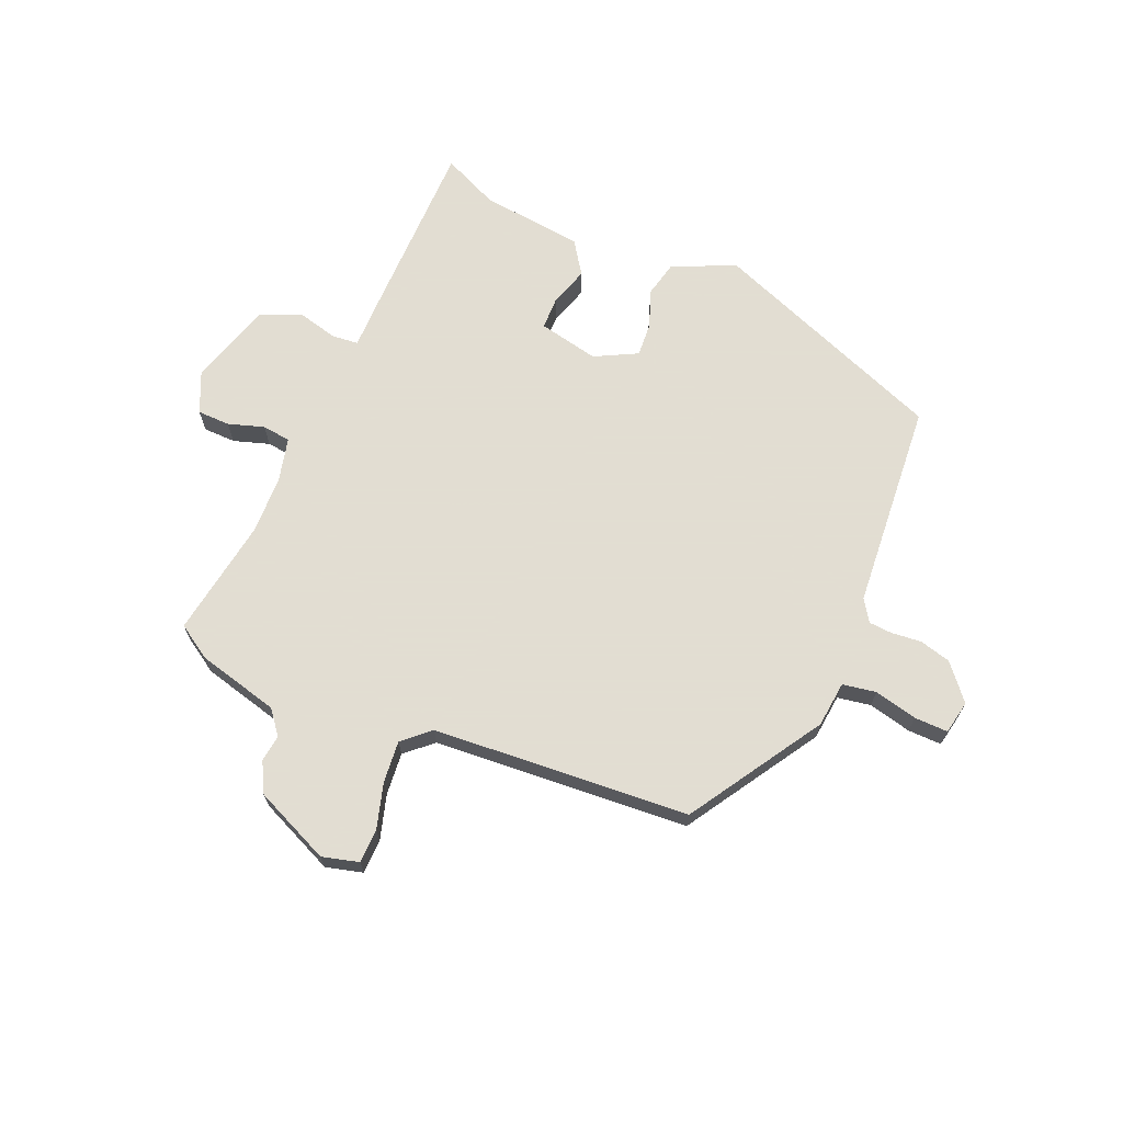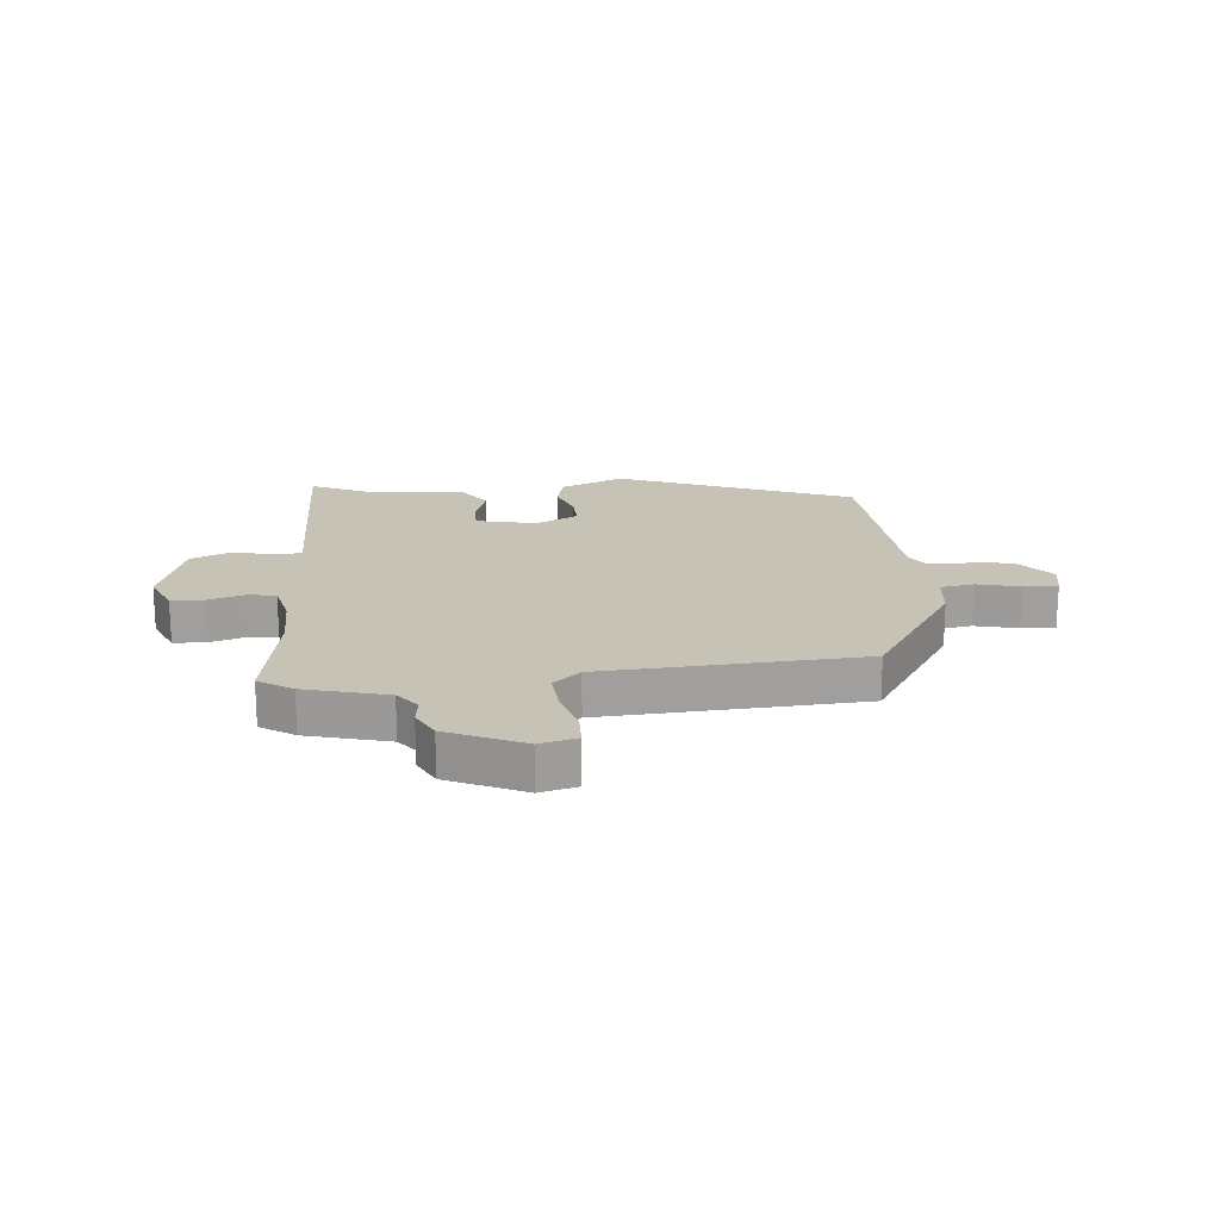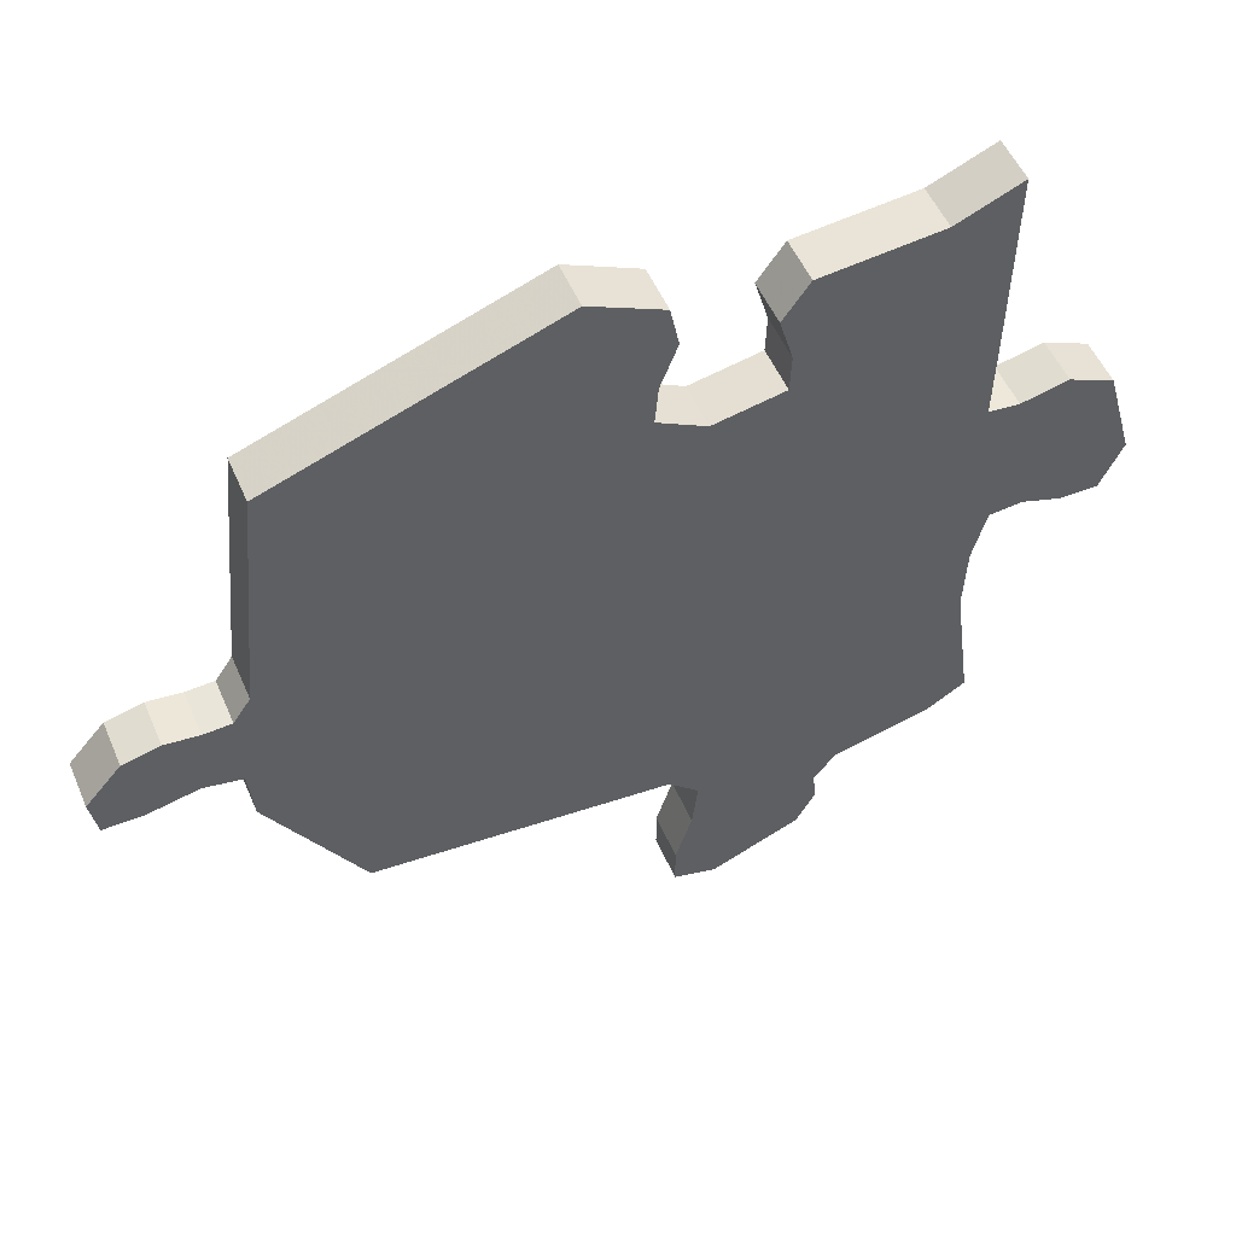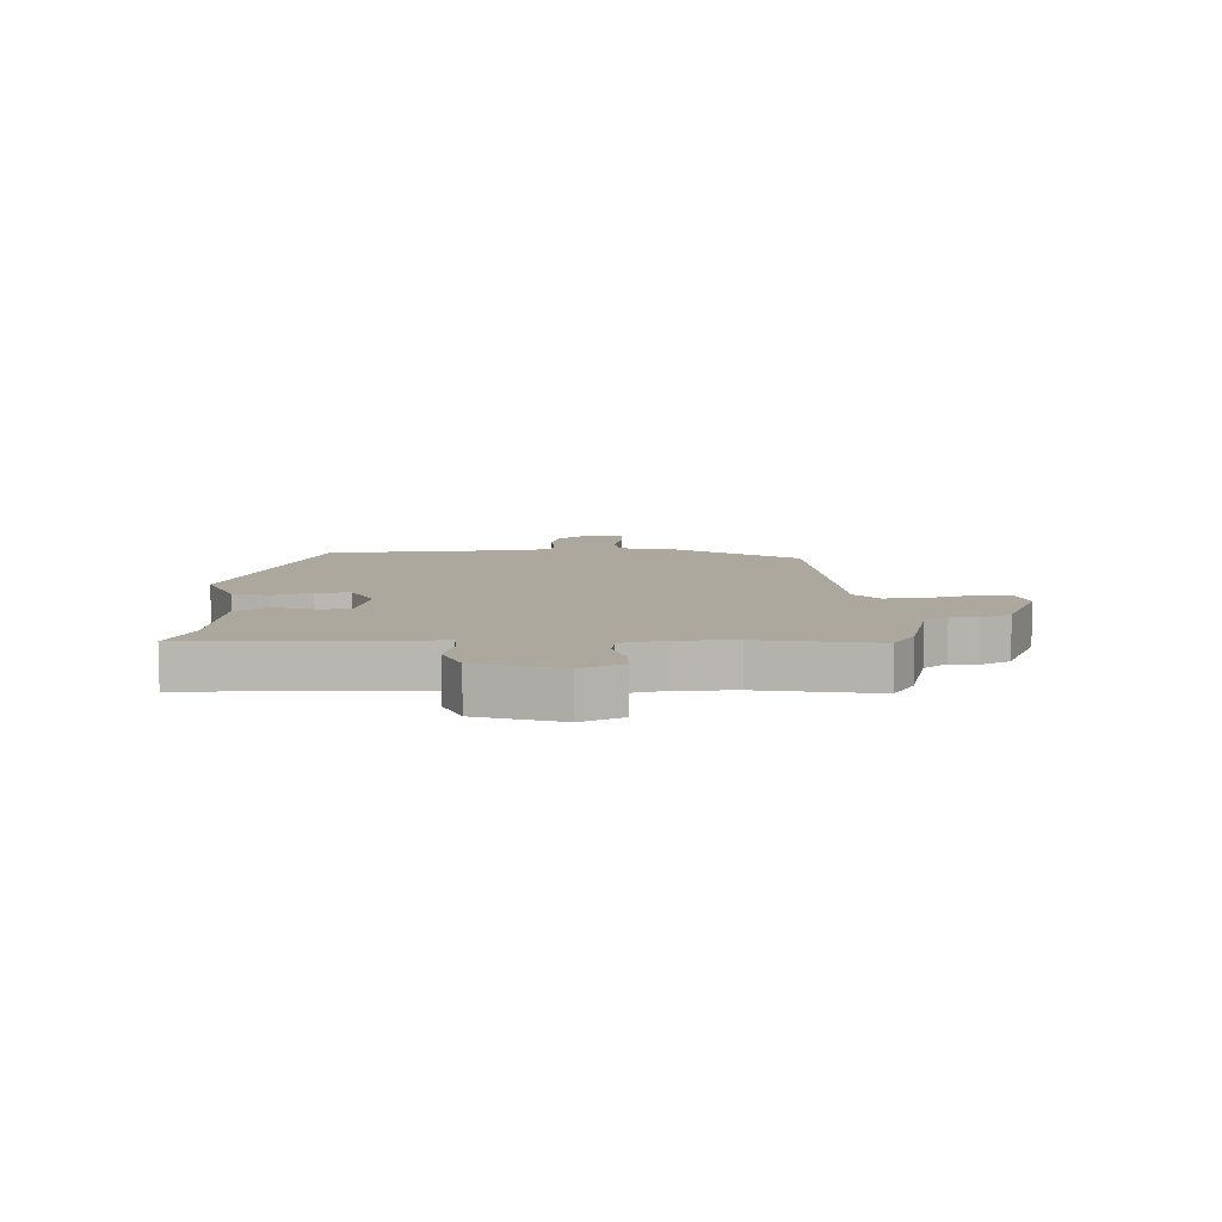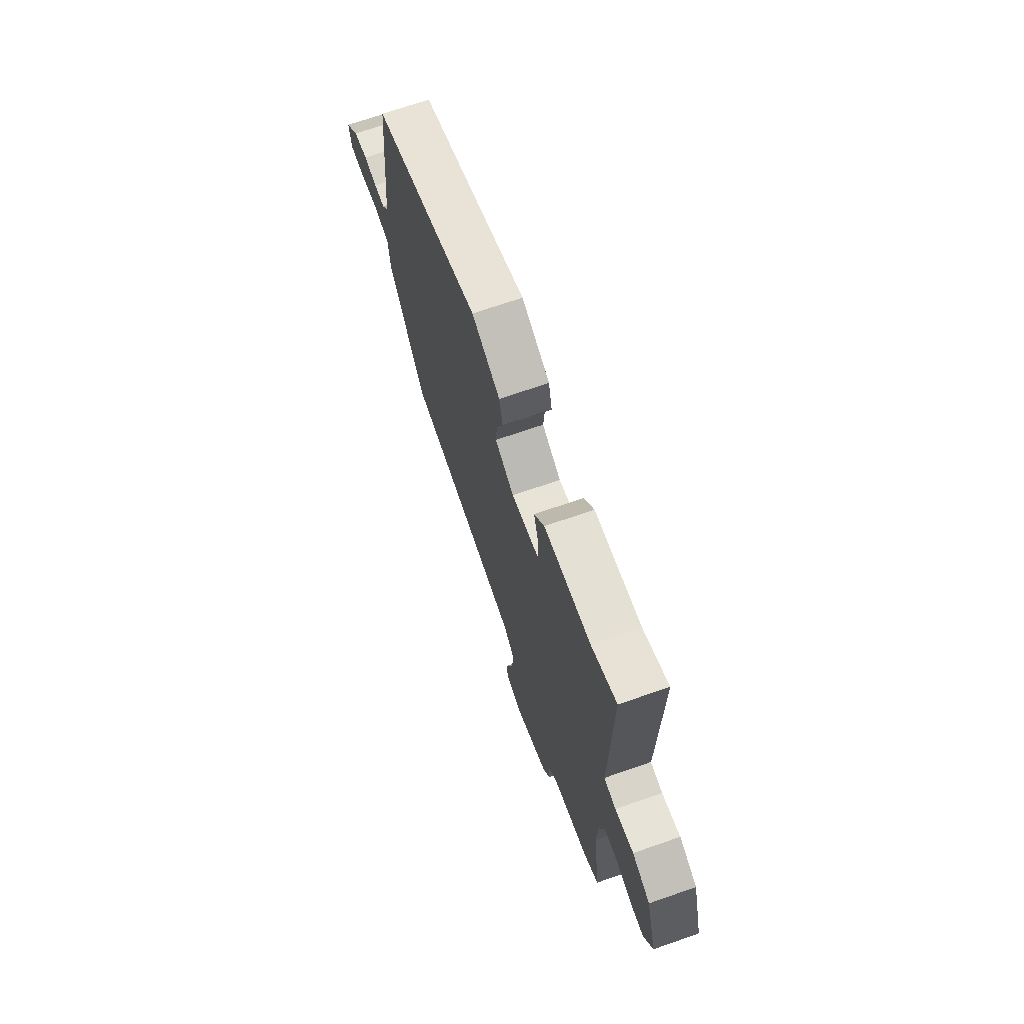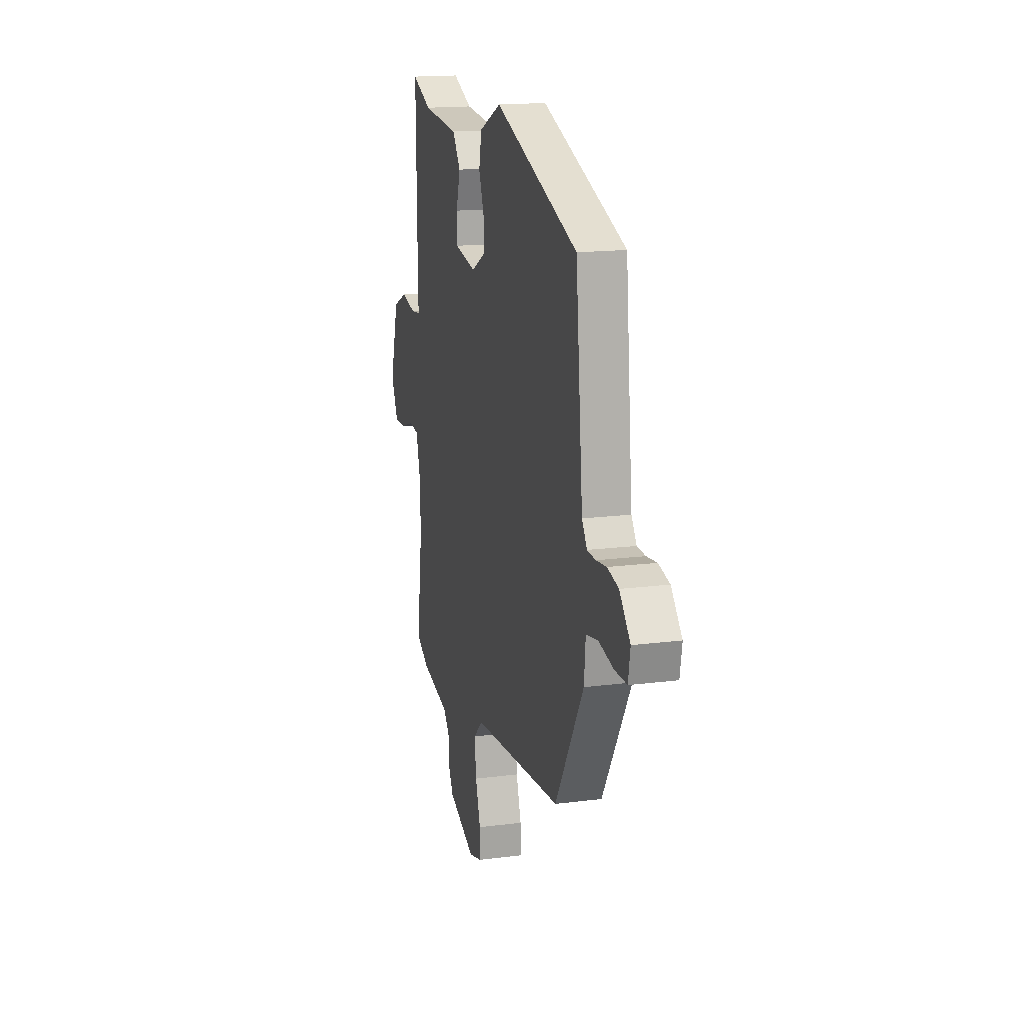
<metadata>
{"format":"obj","ext":"obj","renderer":"f3d","projection":"perspective","resolution":1024,"background":"white","views":[{"elev":68.1,"azim":-155.8,"up":"+Y"},{"elev":18.9,"azim":176.5,"up":"+Y"},{"elev":52.6,"azim":-23.0,"up":"+Z"},{"elev":8.6,"azim":89.4,"up":"+Y"},{"elev":69.8,"azim":70.8,"up":"+Z"},{"elev":16.4,"azim":-104.9,"up":"+Z"}]}
</metadata>
<code>
v -0.402 0.07 -0.462
v -0.54 0.07 -0.231
v -0.547 0.07 -0.152
v -0.604 0.07 -0.141
v -0.678 0.07 -0.157
v -0.736 0.07 -0.157
v -0.746 0.07 -0.099
v -0.694 0.07 -0.04
v -0.64 0.07 -0.027
v -0.59 0.07 -0.033
v -0.549 0.07 -0.031
v -0.524 0.07 0.006
v -0.489 0.07 0.363
v -0.083 0.07 0.511
v 0.024 0.07 0.461
v 0.037 0.07 0.399
v 0.012 0.07 0.334
v 0.007 0.07 0.276
v 0.079 0.07 0.237
v 0.183 0.07 0.257
v 0.185 0.07 0.313
v 0.165 0.07 0.381
v 0.204 0.07 0.436
v 0.381 0.07 0.453
v 0.477 0.07 0.494
v 0.473 0.07 0.181
v 0.471 0.07 0.09
v 0.517 0.07 0.085
v 0.587 0.07 0.101
v 0.655 0.07 0.07
v 0.696 0.07 -0.075
v 0.663 0.07 -0.145
v 0.607 0.07 -0.145
v 0.546 0.07 -0.124
v 0.497 0.07 -0.129
v 0.477 0.07 -0.206
v 0.473 0.07 -0.306
v 0.501 0.07 -0.509
v 0.442 0.07 -0.545
v 0.301 0.07 -0.578
v 0.268 0.07 -0.618
v 0.273 0.07 -0.664
v 0.245 0.07 -0.715
v 0.114 0.07 -0.77
v 0.051 0.07 -0.752
v 0.051 0.07 -0.693
v 0.075 0.07 -0.616
v 0.083 0.07 -0.544
v 0.038 0.07 -0.502
v -0.402 0 -0.462
v -0.54 0 -0.231
v -0.547 0 -0.152
v -0.604 0 -0.141
v -0.678 0 -0.157
v -0.736 0 -0.157
v -0.746 0 -0.099
v -0.694 0 -0.04
v -0.64 0 -0.027
v -0.59 0 -0.033
v -0.549 0 -0.031
v -0.524 0 0.006
v -0.489 0 0.363
v -0.083 0 0.511
v 0.024 0 0.461
v 0.037 0 0.399
v 0.012 0 0.334
v 0.007 0 0.276
v 0.079 0 0.237
v 0.183 0 0.257
v 0.185 0 0.313
v 0.165 0 0.381
v 0.204 0 0.436
v 0.381 0 0.453
v 0.477 0 0.494
v 0.473 0 0.181
v 0.471 0 0.09
v 0.517 0 0.085
v 0.587 0 0.101
v 0.655 0 0.07
v 0.696 0 -0.075
v 0.663 0 -0.145
v 0.607 0 -0.145
v 0.546 0 -0.124
v 0.497 0 -0.129
v 0.477 0 -0.206
v 0.473 0 -0.306
v 0.501 0 -0.509
v 0.442 0 -0.545
v 0.301 0 -0.578
v 0.268 0 -0.618
v 0.273 0 -0.664
v 0.245 0 -0.715
v 0.114 0 -0.77
v 0.051 0 -0.752
v 0.051 0 -0.693
v 0.075 0 -0.616
v 0.083 0 -0.544
v 0.038 0 -0.502
f 44 45 46 47
f 44 47 48
f 41 42 43 44
f 40 41 44 48
f 37 38 39 40
f 36 37 40 48
f 35 36 48 49
f 31 32 33 34
f 31 34 35
f 28 29 30 31
f 27 28 31 35
f 24 25 26 27
f 21 22 23 24
f 20 21 24 27
f 19 20 27 35
f 14 15 16 17
f 12 13 14 17
f 11 12 17 18
f 7 8 9 10
f 7 10 11
f 4 5 6 7
f 3 4 7 11
f 18 19 35 49
f 3 11 18 49
f 1 2 3 49
f 96 95 94 93
f 97 96 93
f 93 92 91 90
f 97 93 90 89
f 89 88 87 86
f 97 89 86 85
f 98 97 85 84
f 83 82 81 80
f 84 83 80
f 80 79 78 77
f 84 80 77 76
f 76 75 74 73
f 73 72 71 70
f 76 73 70 69
f 84 76 69 68
f 66 65 64 63
f 66 63 62 61
f 67 66 61 60
f 59 58 57 56
f 60 59 56
f 56 55 54 53
f 60 56 53 52
f 98 84 68 67
f 98 67 60 52
f 98 52 51 50
f 1 50 51 2
f 2 51 52 3
f 3 52 53 4
f 4 53 54 5
f 5 54 55 6
f 6 55 56 7
f 7 56 57 8
f 8 57 58 9
f 9 58 59 10
f 10 59 60 11
f 11 60 61 12
f 12 61 62 13
f 13 62 63 14
f 14 63 64 15
f 15 64 65 16
f 16 65 66 17
f 17 66 67 18
f 18 67 68 19
f 19 68 69 20
f 20 69 70 21
f 21 70 71 22
f 22 71 72 23
f 23 72 73 24
f 24 73 74 25
f 25 74 75 26
f 26 75 76 27
f 27 76 77 28
f 28 77 78 29
f 29 78 79 30
f 30 79 80 31
f 31 80 81 32
f 32 81 82 33
f 33 82 83 34
f 34 83 84 35
f 35 84 85 36
f 36 85 86 37
f 37 86 87 38
f 38 87 88 39
f 39 88 89 40
f 40 89 90 41
f 41 90 91 42
f 42 91 92 43
f 43 92 93 44
f 44 93 94 45
f 45 94 95 46
f 46 95 96 47
f 47 96 97 48
f 48 97 98 49
f 49 98 50 1

</code>
